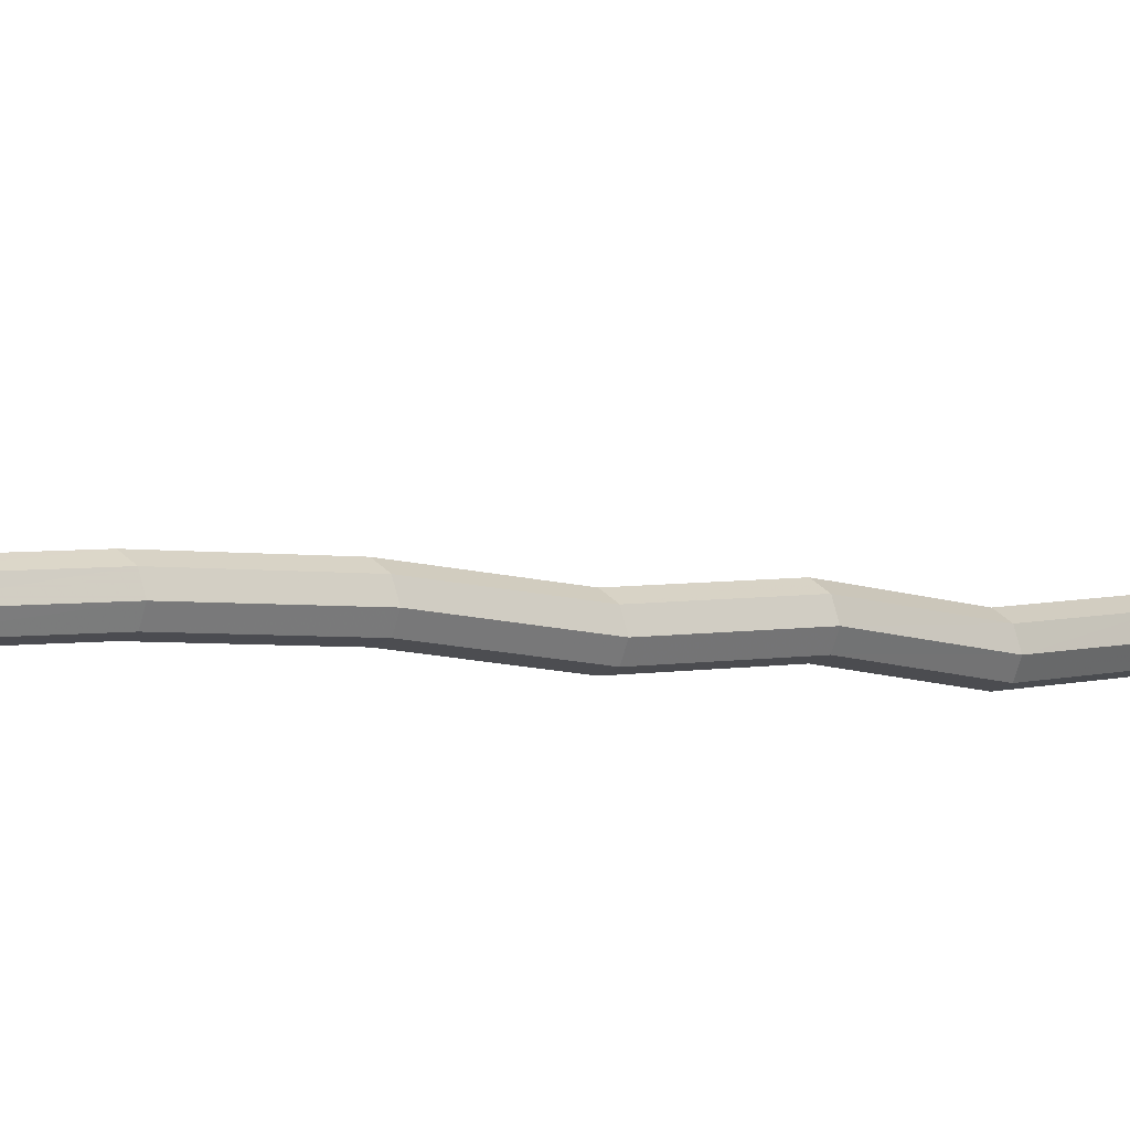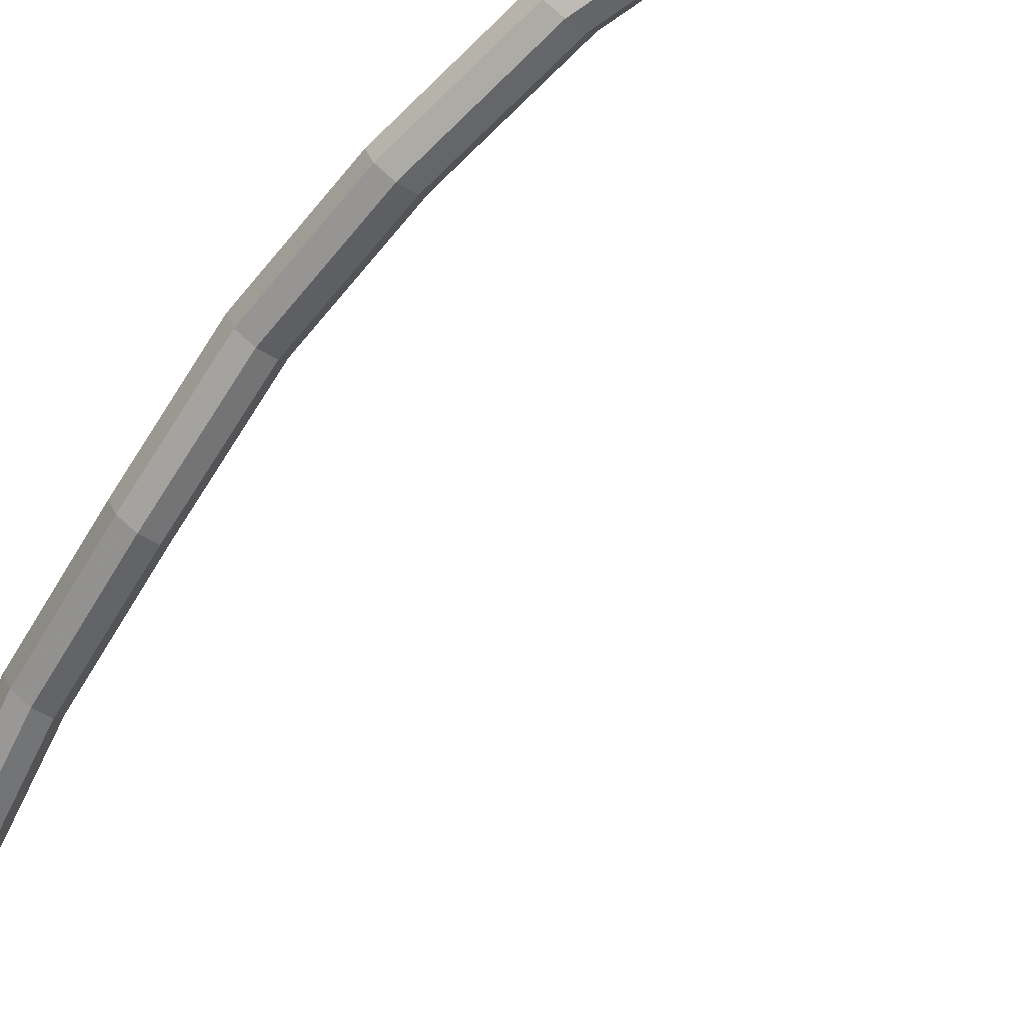
<metadata>
{"format":"obj","ext":"obj","renderer":"f3d","projection":"perspective","resolution":1024,"background":"white","views":[{"elev":9.1,"azim":47.3,"up":"+Z"},{"elev":-70.9,"azim":143.2,"up":"+Z"}]}
</metadata>
<code>
v 0.1107 0 -0.0028
v 0.1032 0 0.0153
v 0.0851 0 0.0228
v 0.0671 0 0.0153
v 0.0596 0 -0.0028
v 0.0671 0 -0.0208
v 0.0851 0 -0.0283
v 0.1032 0 -0.0208
v 0.2016 0.1545 0.0484
v 0.1941 0.1545 0.0665
v 0.1761 0.1545 0.074
v 0.158 0.1545 0.0665
v 0.1505 0.1545 0.0484
v 0.158 0.1545 0.0304
v 0.1761 0.1545 0.0229
v 0.1941 0.1545 0.0304
v 0.2924 0.309 0.0582
v 0.2849 0.309 0.0762
v 0.2669 0.309 0.0837
v 0.2488 0.309 0.0762
v 0.2413 0.309 0.0582
v 0.2488 0.309 0.0401
v 0.2669 0.309 0.0326
v 0.2849 0.309 0.0401
v 0.3476 0.4635 0.0716
v 0.3402 0.4635 0.0897
v 0.3221 0.4635 0.0972
v 0.304 0.4635 0.0897
v 0.2965 0.4635 0.0716
v 0.304 0.4635 0.0536
v 0.3221 0.4635 0.0461
v 0.3402 0.4635 0.0536
v 0.4027 0.618 0.0667
v 0.3952 0.618 0.0848
v 0.3772 0.618 0.0923
v 0.3591 0.618 0.0848
v 0.3516 0.618 0.0667
v 0.3591 0.618 0.0487
v 0.3772 0.618 0.0412
v 0.3952 0.618 0.0487
v 0.4356 0.7725 0.0495
v 0.4281 0.7725 0.0675
v 0.4101 0.7725 0.075
v 0.392 0.7725 0.0675
v 0.3845 0.7725 0.0495
v 0.392 0.7725 0.0314
v 0.4101 0.7725 0.0239
v 0.4281 0.7725 0.0314
v 0.456 0.927 0.0174
v 0.4485 0.927 0.0355
v 0.4305 0.927 0.043
v 0.4124 0.927 0.0355
v 0.4049 0.927 0.0174
v 0.4124 0.927 -0.0006
v 0.4305 0.927 -0.0081
v 0.4485 0.927 -0.0006
v 0.4708 1.081 0.0081
v 0.4633 1.081 0.0262
v 0.4452 1.081 0.0337
v 0.4272 1.081 0.0262
v 0.4197 1.081 0.0081
v 0.4272 1.081 -0.0099
v 0.4452 1.081 -0.0174
v 0.4633 1.081 -0.0099
v 0.4698 1.236 -0.0272
v 0.4623 1.236 -0.0092
v 0.4442 1.236 -0.0017
v 0.4262 1.236 -0.0092
v 0.4187 1.236 -0.0272
v 0.4262 1.236 -0.0453
v 0.4442 1.236 -0.0528
v 0.4623 1.236 -0.0453
v 0.4496 1.391 -0.0387
v 0.4421 1.391 -0.0206
v 0.424 1.391 -0.0131
v 0.406 1.391 -0.0206
v 0.3985 1.391 -0.0387
v 0.406 1.391 -0.0567
v 0.424 1.391 -0.0642
v 0.4421 1.391 -0.0567
v 0.3998 1.545 -0.0392
v 0.3923 1.545 -0.0211
v 0.3743 1.545 -0.0136
v 0.3562 1.545 -0.0211
v 0.3487 1.545 -0.0392
v 0.3562 1.545 -0.0573
v 0.3743 1.545 -0.0647
v 0.3923 1.545 -0.0573
v 0.352 1.7 -0.0354
v 0.3445 1.7 -0.0173
v 0.3265 1.7 -0.0098
v 0.3084 1.7 -0.0173
v 0.3009 1.7 -0.0354
v 0.3084 1.7 -0.0534
v 0.3265 1.7 -0.0609
v 0.3445 1.7 -0.0534
v 0.2623 1.854 -0.0277
v 0.2549 1.854 -0.0096
v 0.2368 1.854 -0.0021
v 0.2187 1.854 -0.0096
v 0.2113 1.854 -0.0277
v 0.2187 1.854 -0.0457
v 0.2368 1.854 -0.0532
v 0.2549 1.854 -0.0457
v 0.1627 2.009 -0.0148
v 0.1552 2.009 0.0033
v 0.1371 2.009 0.0108
v 0.1191 2.009 0.0033
v 0.1116 2.009 -0.0148
v 0.1191 2.009 -0.0328
v 0.1371 2.009 -0.0403
v 0.1552 2.009 -0.0328
v 0.0507 2.163 -0.0043
v 0.0432 2.163 0.0137
v 0.0252 2.163 0.0212
v 0.0071 2.163 0.0137
v -0.0004 2.163 -0.0043
v 0.0071 2.163 -0.0224
v 0.0252 2.163 -0.0299
v 0.0432 2.163 -0.0224
f 1 9 10 2
f 2 10 11 3
f 3 11 12 4
f 4 12 13 5
f 5 13 14 6
f 6 14 15 7
f 7 15 16 8
f 8 16 9 1
f 9 17 18 10
f 10 18 19 11
f 11 19 20 12
f 12 20 21 13
f 13 21 22 14
f 14 22 23 15
f 15 23 24 16
f 16 24 17 9
f 17 25 26 18
f 18 26 27 19
f 19 27 28 20
f 20 28 29 21
f 21 29 30 22
f 22 30 31 23
f 23 31 32 24
f 24 32 25 17
f 25 33 34 26
f 26 34 35 27
f 27 35 36 28
f 28 36 37 29
f 29 37 38 30
f 30 38 39 31
f 31 39 40 32
f 32 40 33 25
f 33 41 42 34
f 34 42 43 35
f 35 43 44 36
f 36 44 45 37
f 37 45 46 38
f 38 46 47 39
f 39 47 48 40
f 40 48 41 33
f 41 49 50 42
f 42 50 51 43
f 43 51 52 44
f 44 52 53 45
f 45 53 54 46
f 46 54 55 47
f 47 55 56 48
f 48 56 49 41
f 49 57 58 50
f 50 58 59 51
f 51 59 60 52
f 52 60 61 53
f 53 61 62 54
f 54 62 63 55
f 55 63 64 56
f 56 64 57 49
f 57 65 66 58
f 58 66 67 59
f 59 67 68 60
f 60 68 69 61
f 61 69 70 62
f 62 70 71 63
f 63 71 72 64
f 64 72 65 57
f 65 73 74 66
f 66 74 75 67
f 67 75 76 68
f 68 76 77 69
f 69 77 78 70
f 70 78 79 71
f 71 79 80 72
f 72 80 73 65
f 73 81 82 74
f 74 82 83 75
f 75 83 84 76
f 76 84 85 77
f 77 85 86 78
f 78 86 87 79
f 79 87 88 80
f 80 88 81 73
f 81 89 90 82
f 82 90 91 83
f 83 91 92 84
f 84 92 93 85
f 85 93 94 86
f 86 94 95 87
f 87 95 96 88
f 88 96 89 81
f 89 97 98 90
f 90 98 99 91
f 91 99 100 92
f 92 100 101 93
f 93 101 102 94
f 94 102 103 95
f 95 103 104 96
f 96 104 97 89
f 97 105 106 98
f 98 106 107 99
f 99 107 108 100
f 100 108 109 101
f 101 109 110 102
f 102 110 111 103
f 103 111 112 104
f 104 112 105 97
f 105 113 114 106
f 106 114 115 107
f 107 115 116 108
f 108 116 117 109
f 109 117 118 110
f 110 118 119 111
f 111 119 120 112
f 112 120 113 105

</code>
